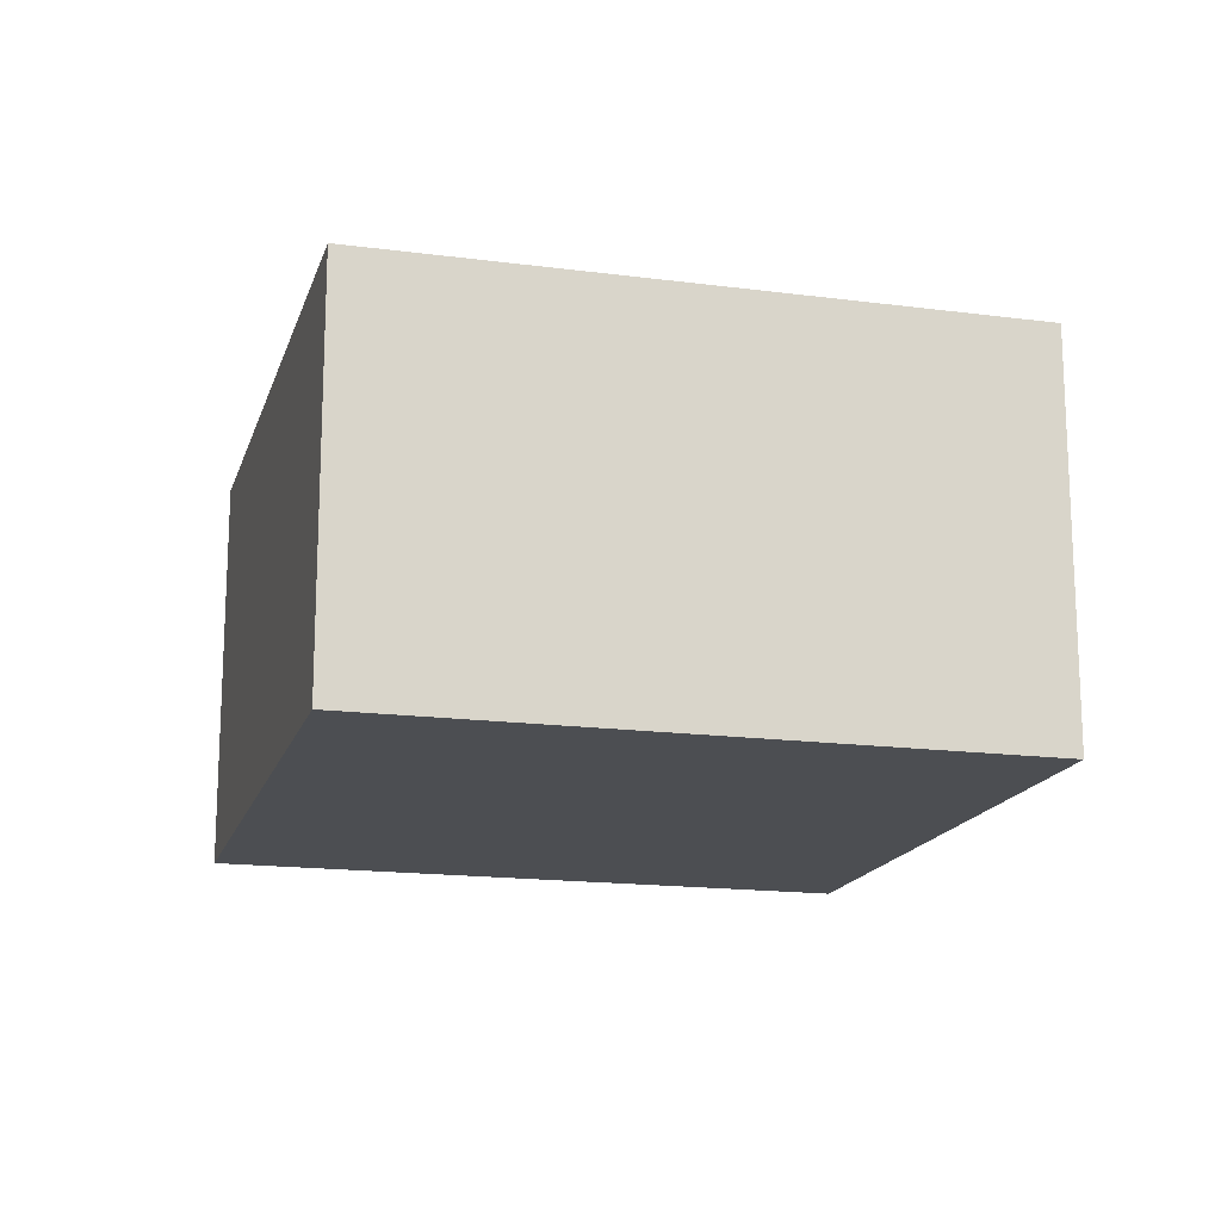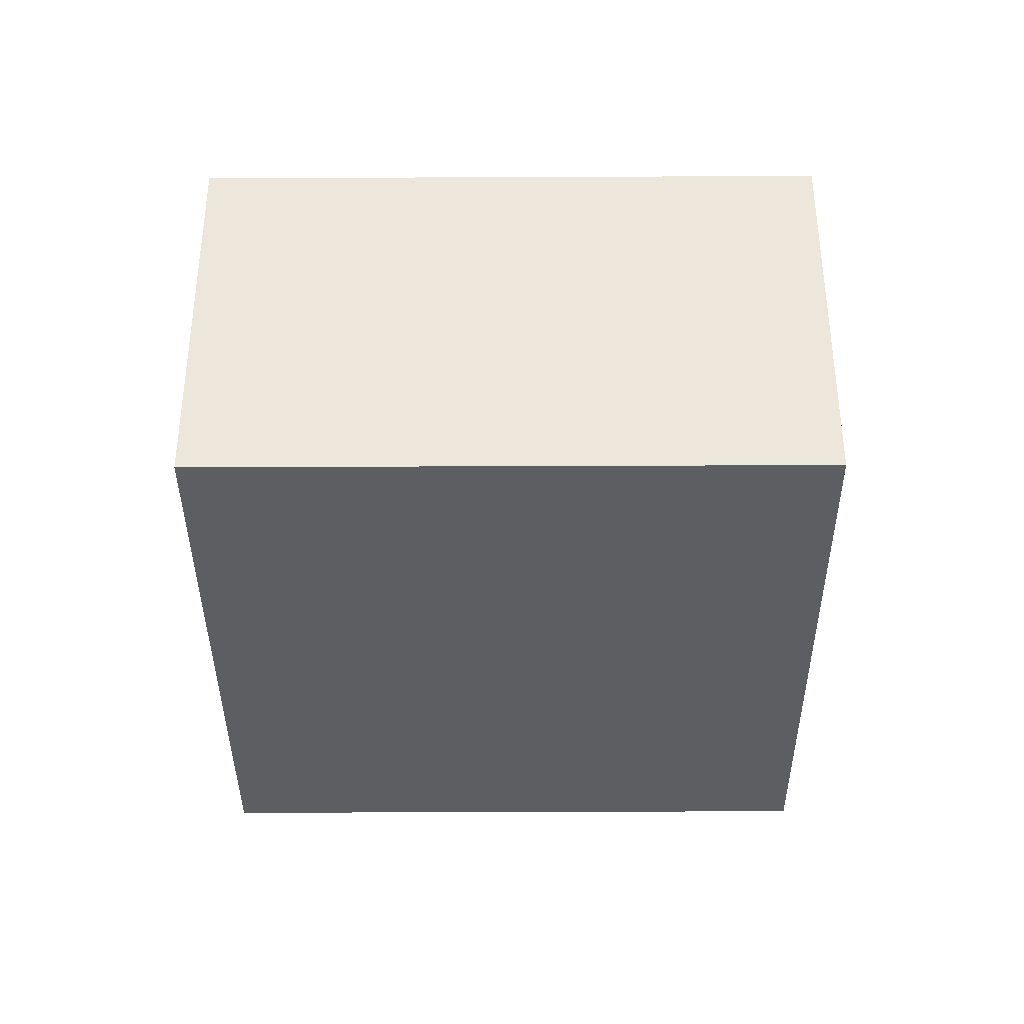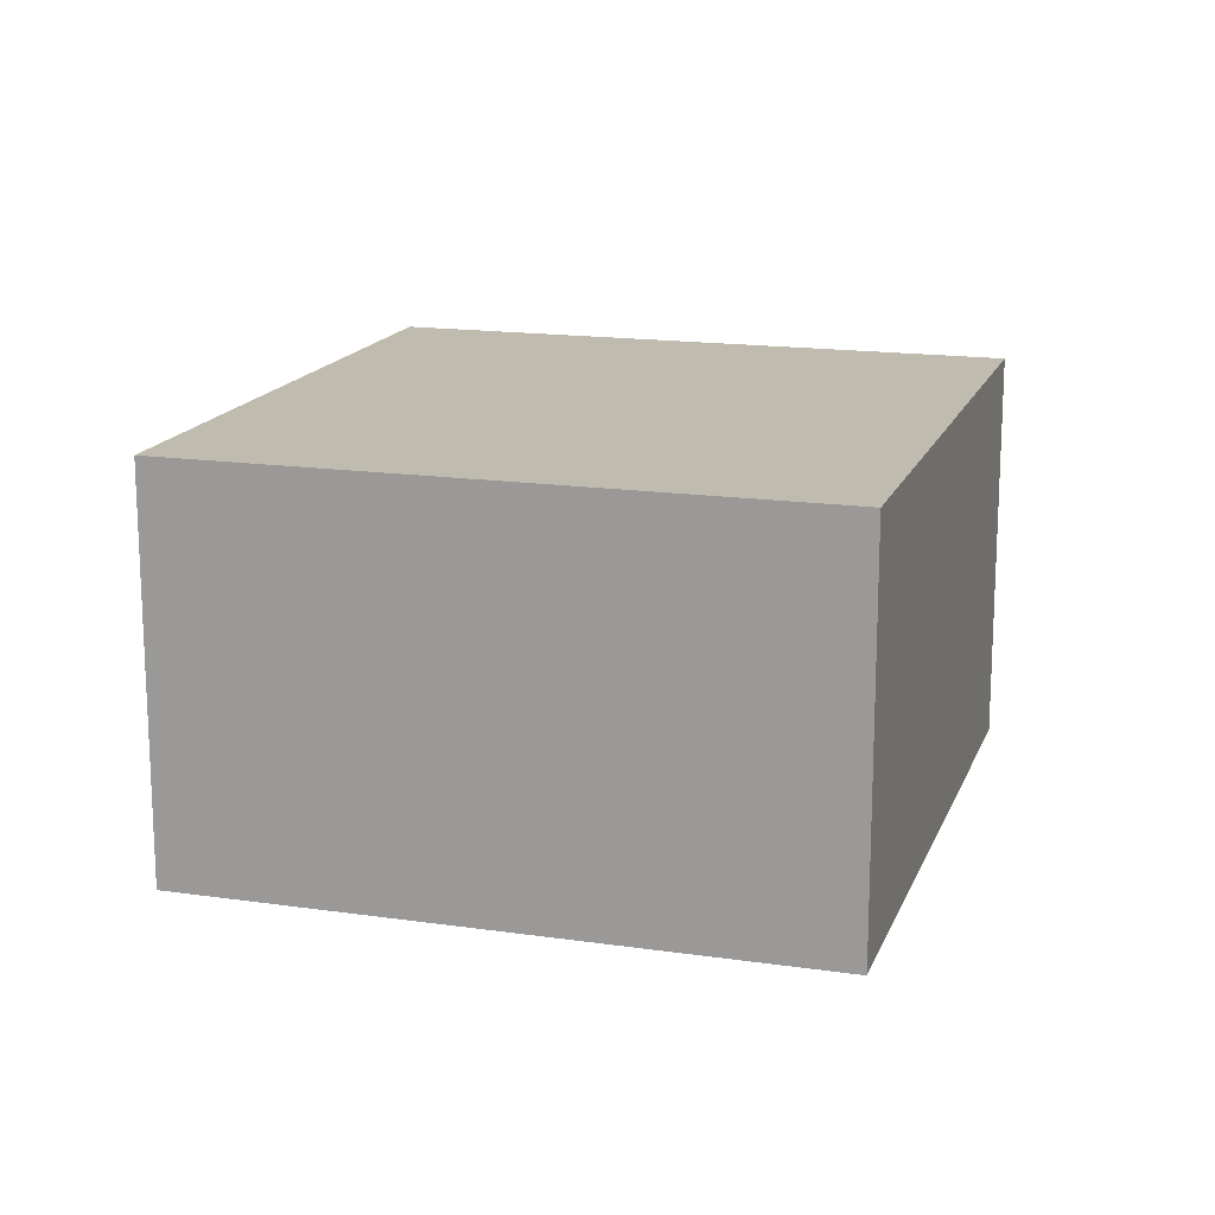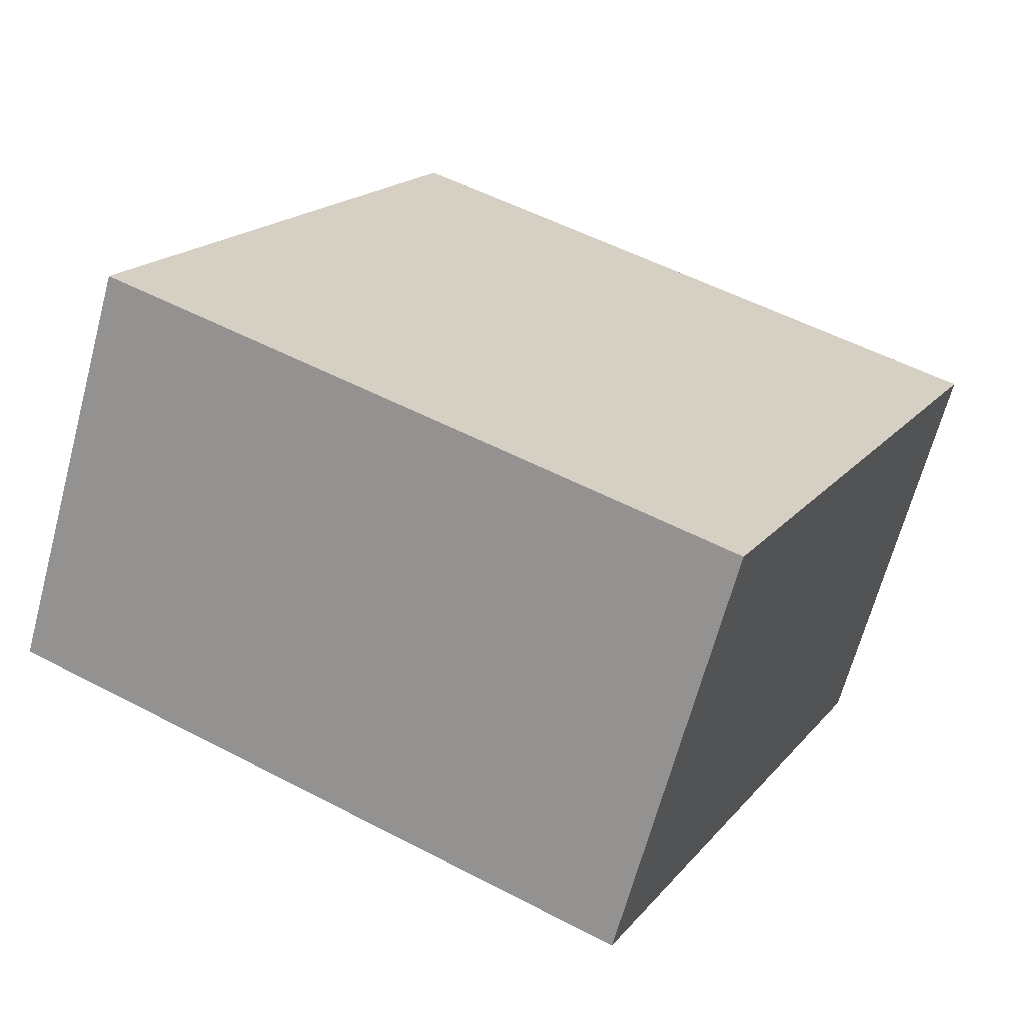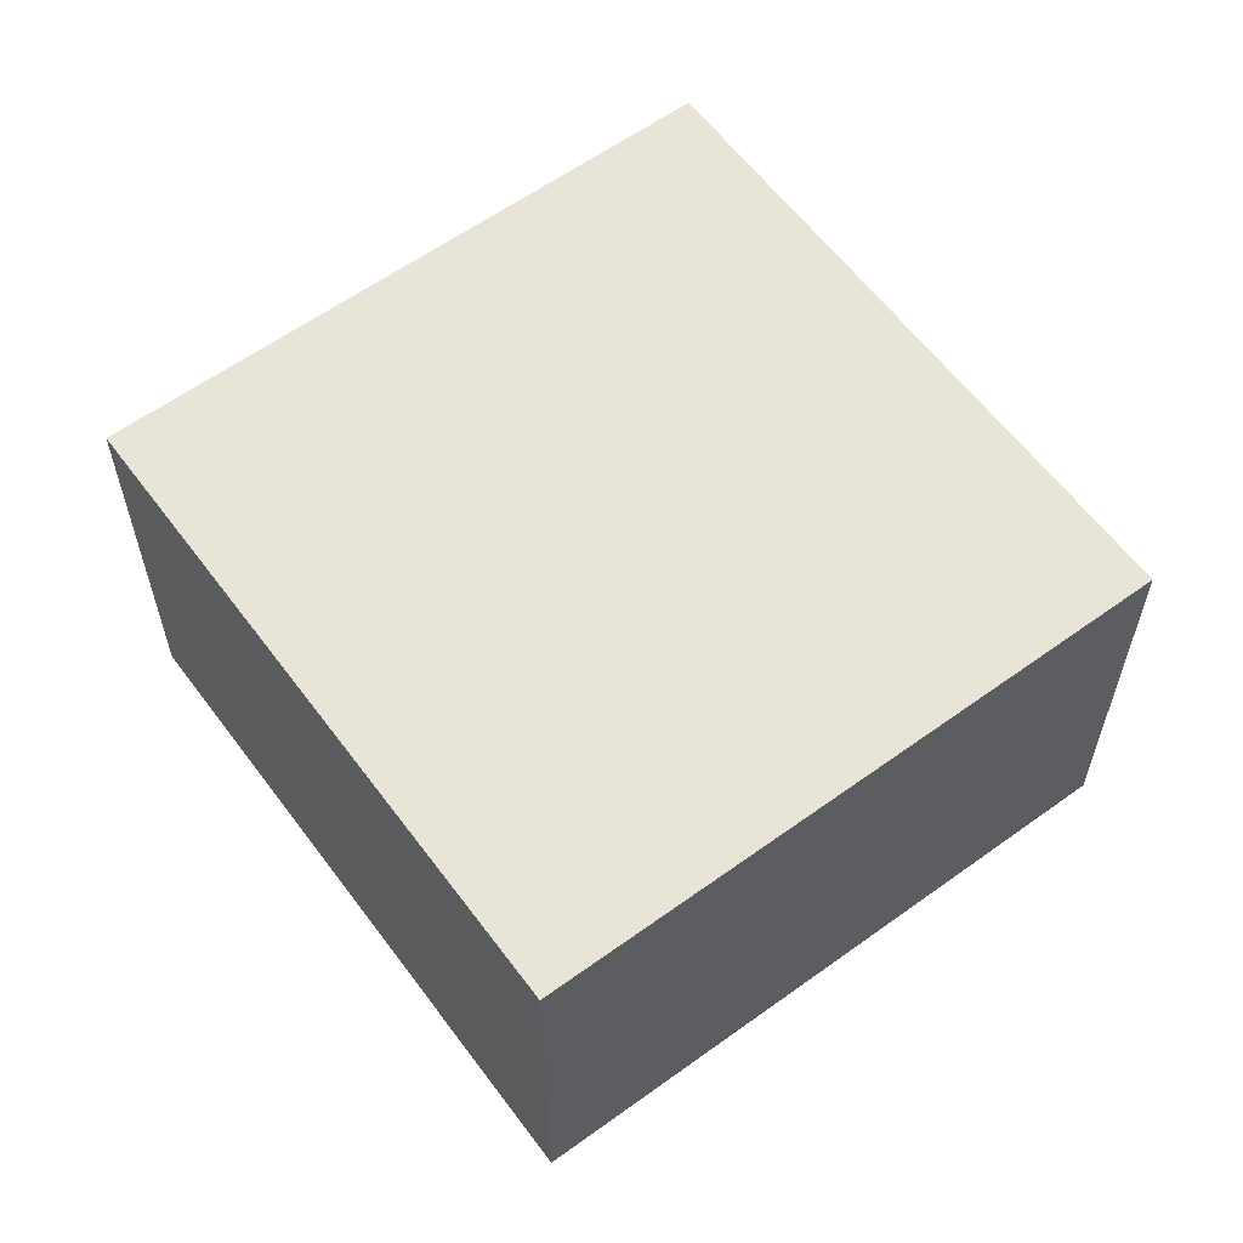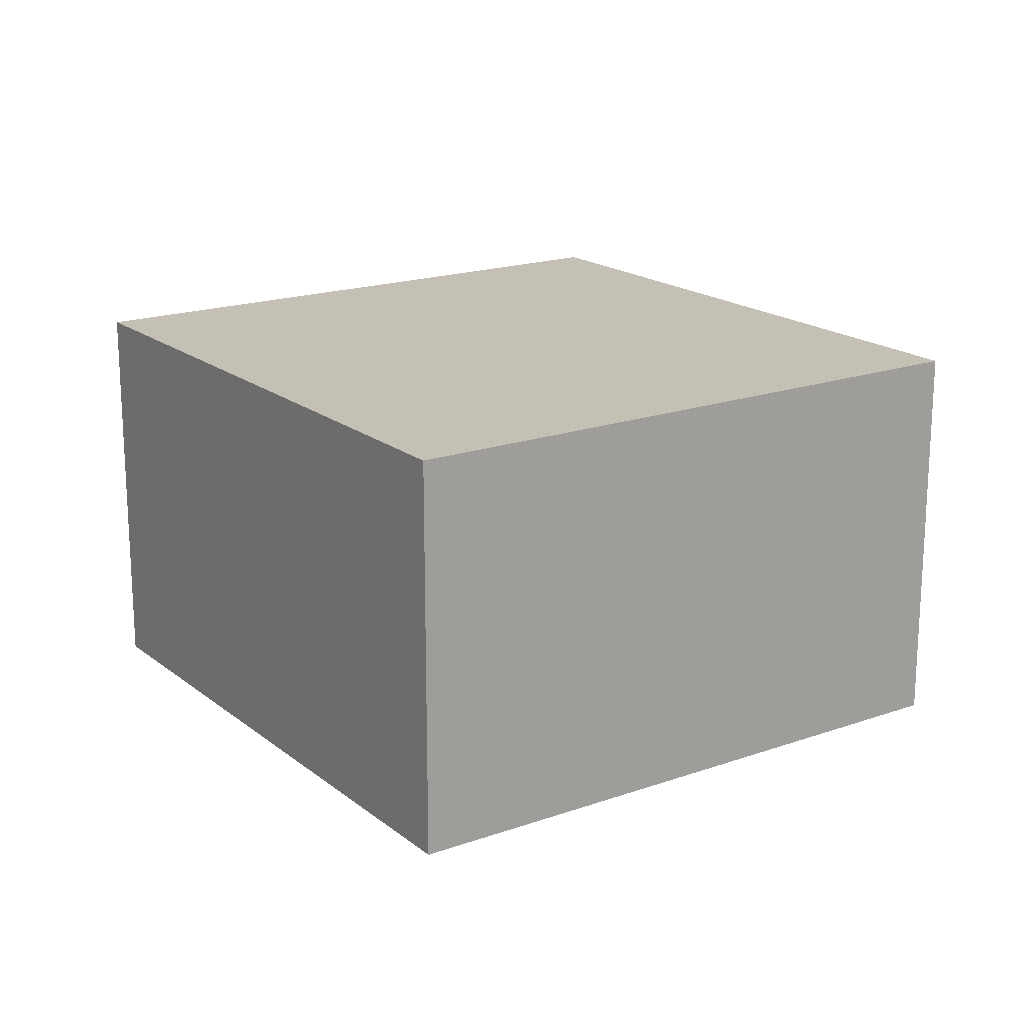
<metadata>
{"format":"obj","ext":"obj","renderer":"f3d","projection":"perspective","resolution":1024,"background":"white","views":[{"elev":-16.6,"azim":101.0,"up":"+Y"},{"elev":-37.8,"azim":26.3,"up":"+Y"},{"elev":16.1,"azim":42.7,"up":"+Y"},{"elev":-65.9,"azim":-15.0,"up":"+Z"},{"elev":60.3,"azim":-10.5,"up":"+Y"},{"elev":18.3,"azim":-8.4,"up":"+Y"}]}
</metadata>
<code>
v  2.017 1.385 -0.982
v  1.001 1.385 2.055
v  3.018 1.385 1.072
v  0 1.385 8.481e-17
v  1.001 -1.258e-16 2.055
v  3.018 -6.564e-17 1.072
v  2.017 6.013e-17 -0.982
v  0 0 0
g defaultobject
f 1 2 3
f 2 1 4
f 5 3 2
f 3 5 6
f 6 1 3
f 1 6 7
f 7 4 1
f 4 7 8
f 8 2 4
f 2 8 5
f 8 6 5
f 6 8 7

</code>
